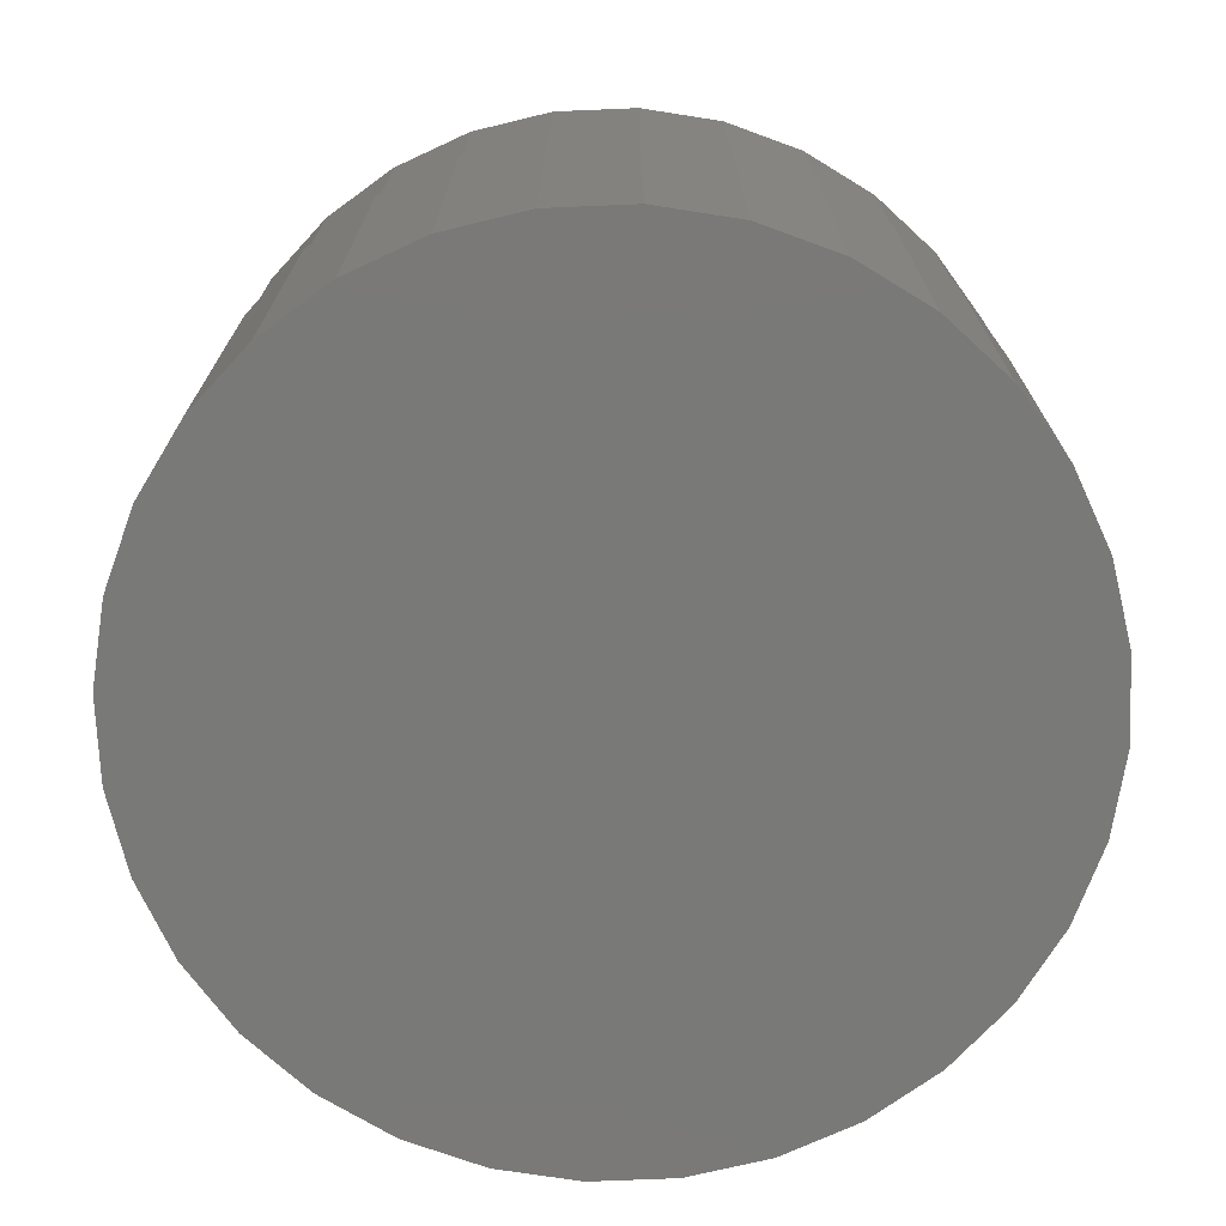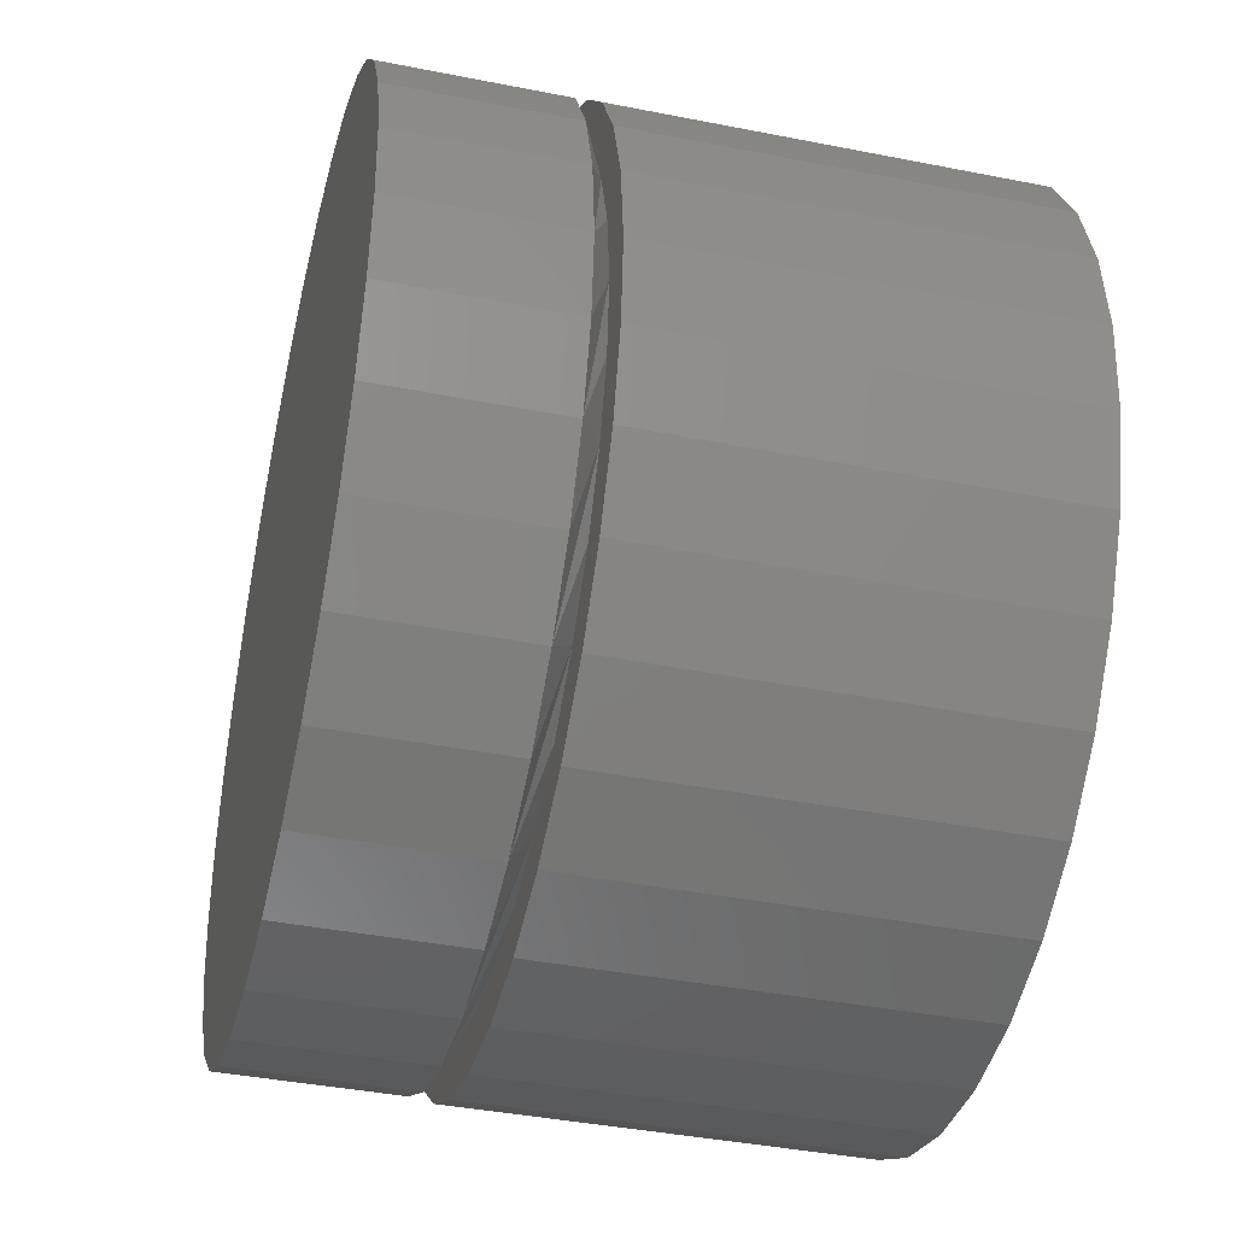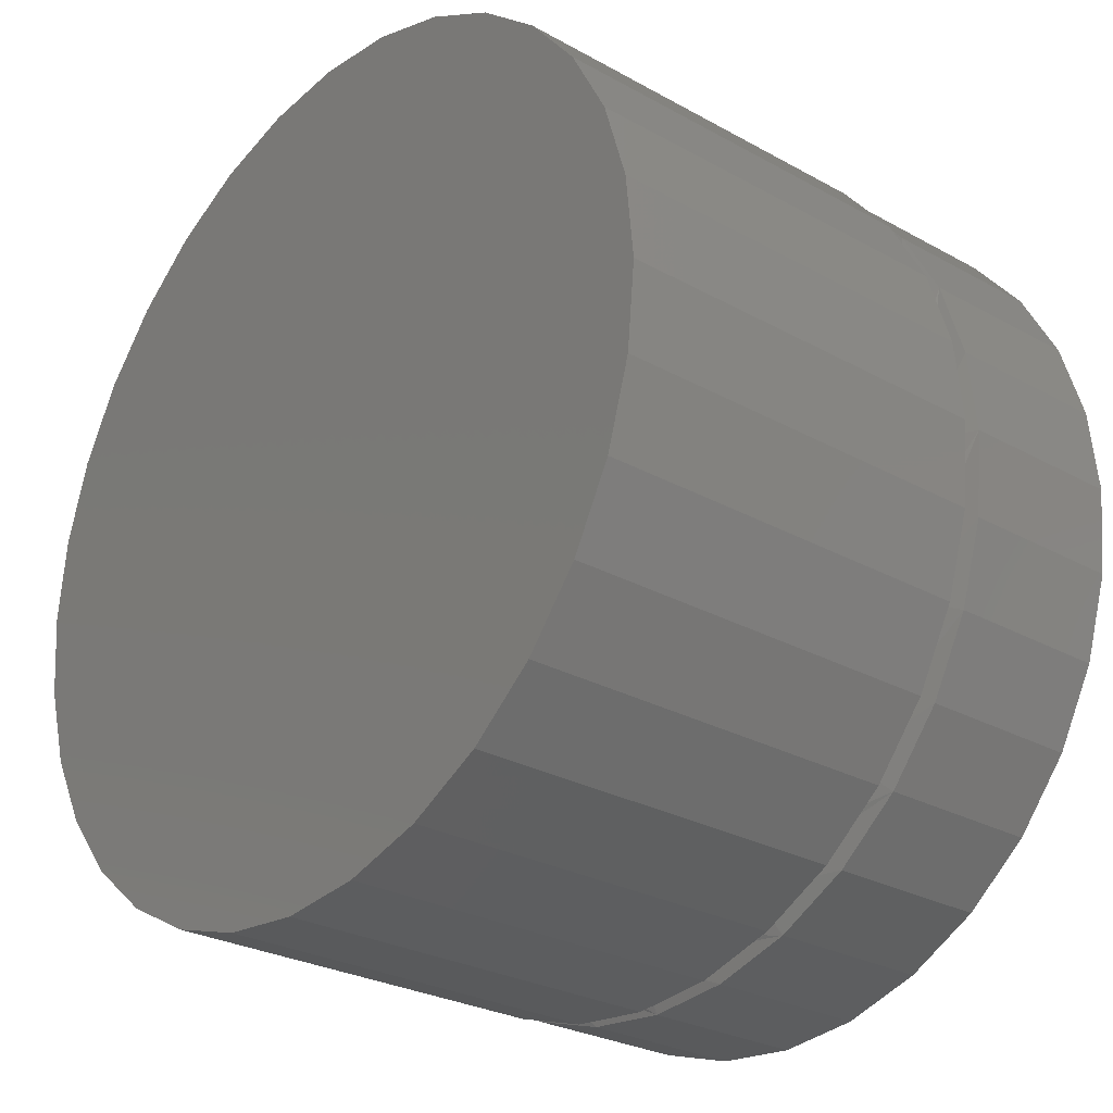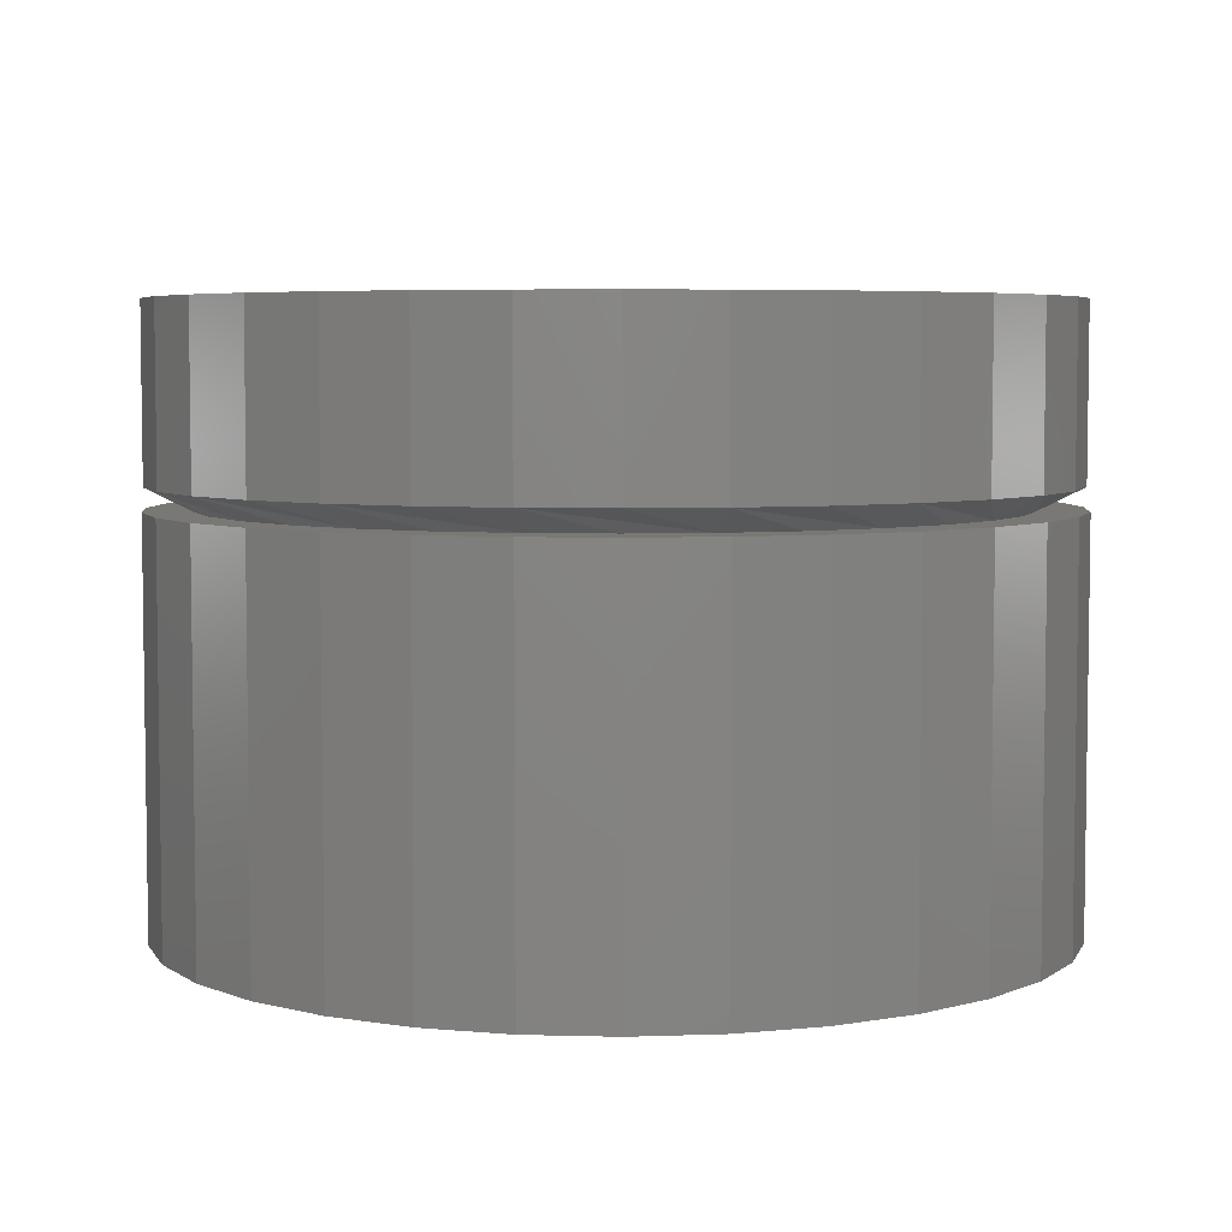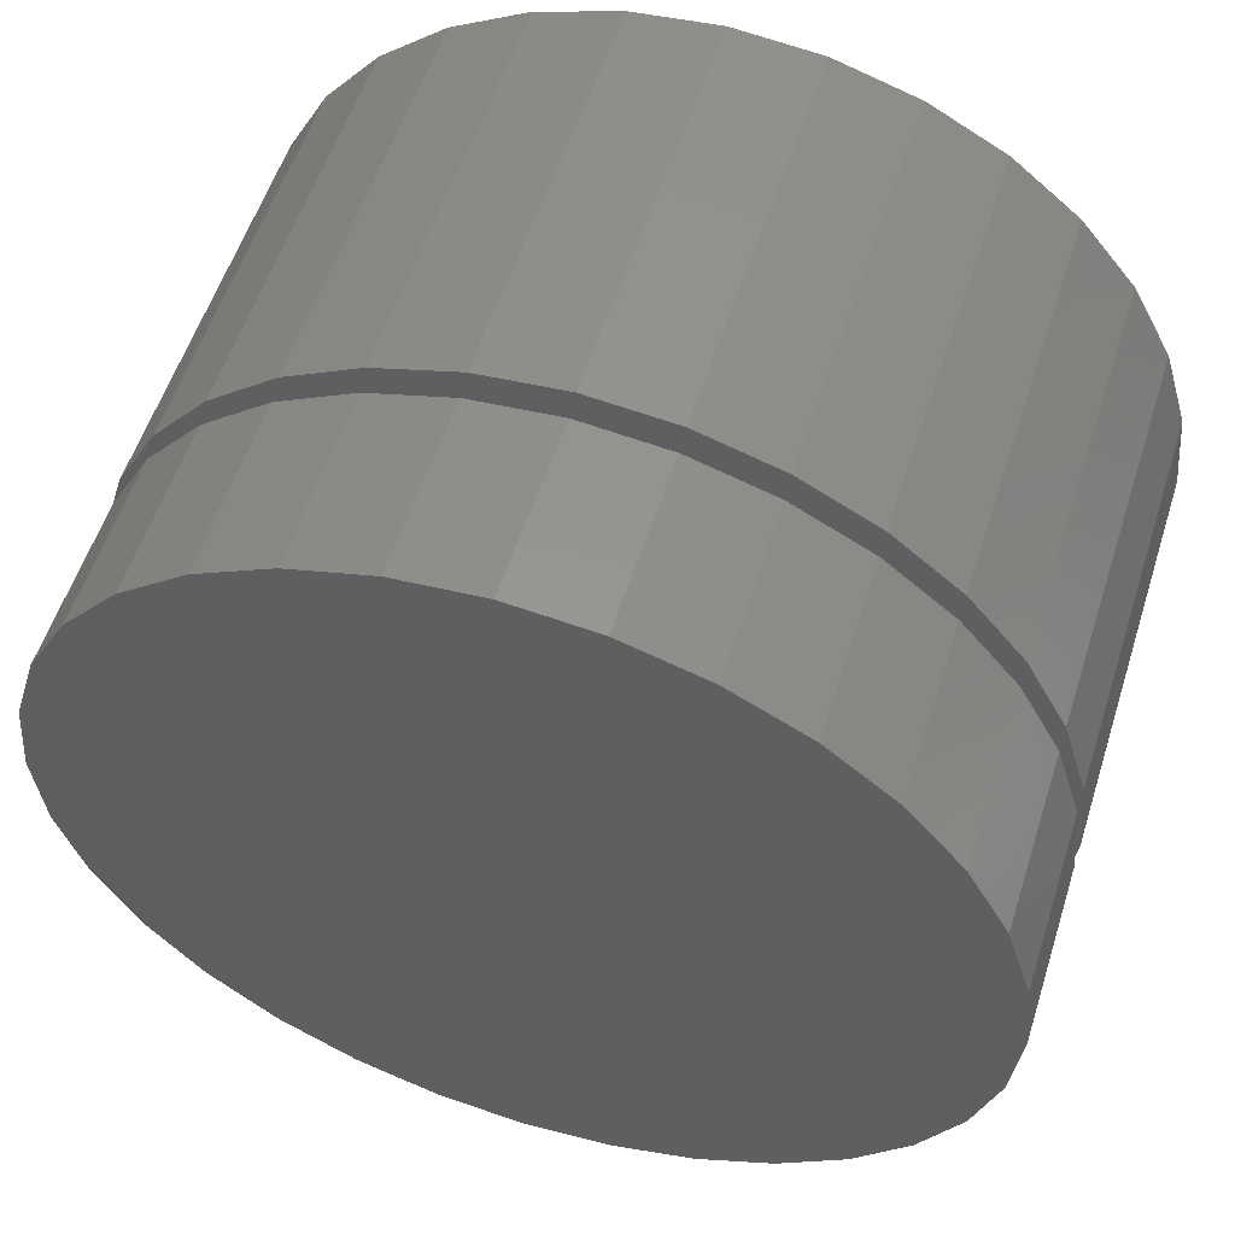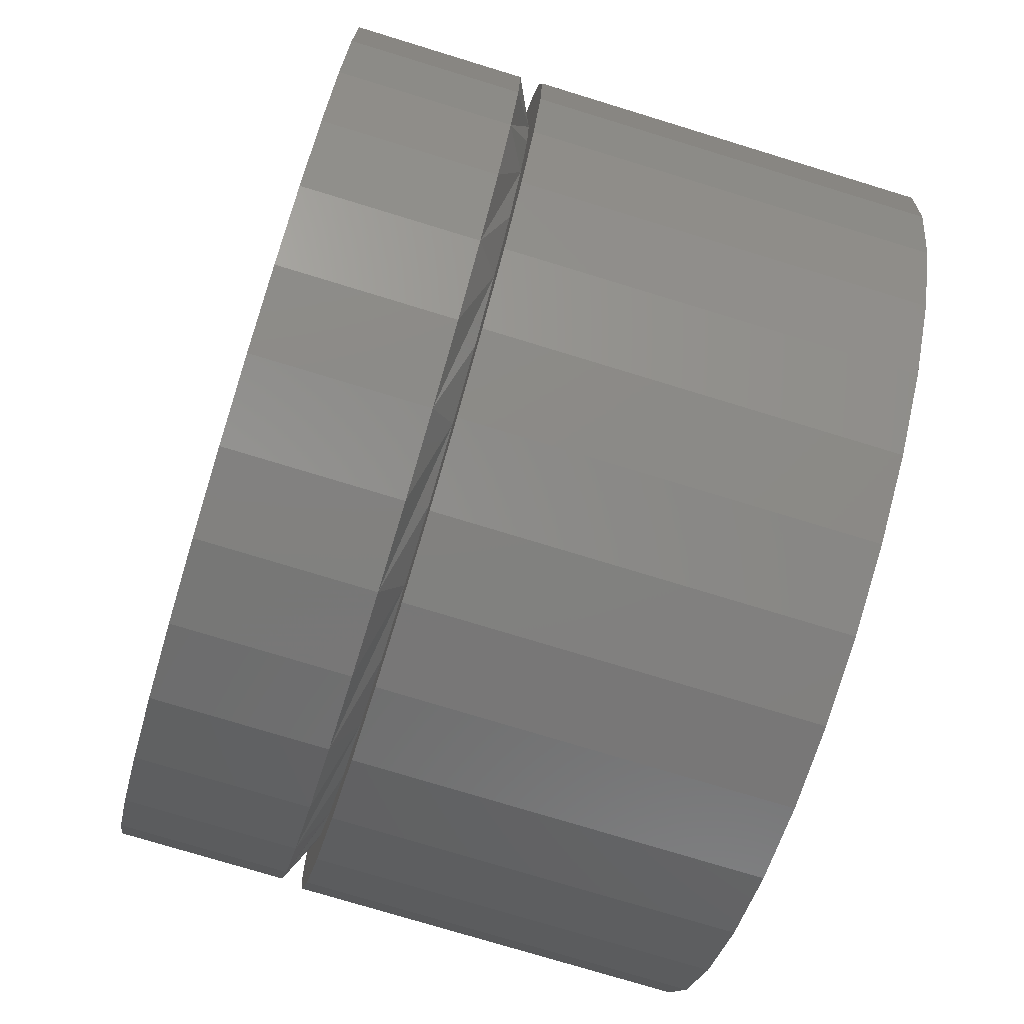
<metadata>
{"format":"stl","ext":"stl","renderer":"f3d","projection":"perspective","resolution":1024,"background":"white","views":[{"elev":-72.1,"azim":120.5,"up":"+Y"},{"elev":-40.3,"azim":-103.7,"up":"+Z"},{"elev":-27.2,"azim":49.3,"up":"+Z"},{"elev":5.3,"azim":55.5,"up":"+Y"},{"elev":55.7,"azim":-162.4,"up":"+Z"},{"elev":-75.6,"azim":-107.0,"up":"+Z"}]}
</metadata>
<code>
# stl→obj: 160 verts, 316 faces
v 0.007896 -0.1328 -0.2687
v 0.06814 -0.1328 -0.2958
v 0.009293 -0.1328 -0.3016
v -0.04956 -0.1328 -0.2958
v 0.009293 -0.1328 0.3016
v 0.06814 -0.1328 0.2958
v 0.007895 -0.1328 0.2687
v -0.04956 -0.1328 0.2958
v -0.1061 -0.1328 0.2787
v -0.04454 -0.1328 0.2636
v -0.1583 -0.1328 0.2508
v -0.09495 -0.1328 0.2483
v -0.1414 -0.1328 0.2235
v -0.204 -0.1328 0.2133
v -0.1414 -0.1328 -0.2235
v -0.09495 -0.1328 -0.2483
v -0.1583 -0.1328 -0.2508
v -0.04453 -0.1328 -0.2636
v -0.1061 -0.1328 -0.2787
v 0.1247 -0.1328 0.2787
v 0.06033 -0.1328 0.2636
v 0.1769 -0.1328 0.2508
v 0.1107 -0.1328 0.2483
v 0.1572 -0.1328 0.2235
v 0.1572 -0.1328 -0.2235
v 0.2226 -0.1328 -0.2133
v 0.1769 -0.1328 -0.2508
v 0.1107 -0.1328 -0.2483
v 0.06033 -0.1328 -0.2636
v 0.1247 -0.1328 -0.2787
v -0.1821 -0.1328 0.19
v -0.2156 -0.1328 0.1493
v -0.2415 -0.1328 0.1676
v -0.2404 -0.1328 0.1028
v -0.2694 -0.1328 0.1154
v -0.2557 -0.1328 0.05243
v -0.2866 -0.1328 0.05885
v -0.2609 -0.1328 -9.722e-13
v -0.2924 -0.1328 -4.382e-16
v -0.2557 -0.1328 -0.05243
v -0.2866 -0.1328 -0.05885
v -0.2404 -0.1328 -0.1028
v -0.2694 -0.1328 -0.1154
v -0.2156 -0.1328 -0.1493
v -0.2415 -0.1328 -0.1676
v -0.1821 -0.1328 -0.19
v -0.204 -0.1328 -0.2133
v 0.1979 -0.1328 -0.19
v 0.2314 -0.1328 -0.1493
v 0.2601 -0.1328 -0.1676
v 0.2562 -0.1328 -0.1028
v 0.288 -0.1328 -0.1154
v 0.2715 -0.1328 -0.05243
v 0.3051 -0.1328 -0.05885
v 0.2766 -0.1328 -9.724e-13
v 0.3109 -0.1328 1.439e-16
v 0.2715 -0.1328 0.05243
v 0.3051 -0.1328 0.05885
v 0.2562 -0.1328 0.1028
v 0.288 -0.1328 0.1154
v 0.2314 -0.1328 0.1493
v 0.2601 -0.1328 0.1676
v 0.1979 -0.1328 0.19
v 0.2226 -0.1328 0.2133
v -0.2693 -0.1172 0.1148
v -0.2863 -0.1172 0.05853
v 0.3079 -0.1172 -2.117e-16
v 0.3021 -0.1172 0.05853
v 0.2851 -0.1172 0.1148
v 0.2573 -0.1172 0.1667
v 0.22 -0.1172 0.2121
v 0.1746 -0.1172 0.2494
v 0.1227 -0.1172 0.2772
v 0.06642 -0.1172 0.2942
v 0.007895 -0.1172 0.3
v -0.05063 -0.1172 0.2942
v -0.1069 -0.1172 0.2772
v -0.1588 -0.1172 0.2494
v -0.2042 -0.1172 0.2121
v -0.2415 -0.1172 0.1667
v -0.2921 -0.1172 8.218e-17
v -0.2415 -0.1172 -0.1667
v -0.2042 -0.1172 -0.2121
v -0.2693 -0.1172 -0.1148
v 0.2851 -0.1172 -0.1148
v 0.3021 -0.1172 -0.05853
v -0.1588 -0.1172 -0.2494
v -0.1069 -0.1172 -0.2772
v -0.05063 -0.1172 -0.2942
v 0.007895 -0.1172 -0.3
v 0.06642 -0.1172 -0.2942
v 0.1227 -0.1172 -0.2772
v 0.1746 -0.1172 -0.2494
v 0.22 -0.1172 -0.2121
v 0.2573 -0.1172 -0.1667
v -0.2863 -0.1172 -0.05853
v -0.04956 -0.4062 0.2958
v 0.06814 -0.4062 0.2958
v 0.009293 -0.4062 0.3016
v 0.1247 -0.4062 0.2787
v -0.1061 -0.4062 0.2787
v 0.1769 -0.4062 0.2508
v -0.1583 -0.4062 0.2508
v 0.2226 -0.4062 0.2133
v -0.204 -0.4062 0.2133
v 0.2601 -0.4062 0.1676
v -0.2415 -0.4062 0.1676
v 0.288 -0.4062 0.1154
v -0.2694 -0.4062 0.1154
v 0.3051 -0.4062 0.05885
v -0.2866 -0.4062 0.05885
v 0.3109 -0.4062 1.439e-16
v -0.2924 -0.4062 -4.382e-16
v 0.3051 -0.4062 -0.05885
v -0.2866 -0.4062 -0.05885
v 0.288 -0.4062 -0.1154
v -0.2694 -0.4062 -0.1154
v 0.2601 -0.4062 -0.1676
v -0.2415 -0.4062 -0.1676
v 0.2226 -0.4062 -0.2133
v -0.204 -0.4062 -0.2133
v 0.1769 -0.4062 -0.2508
v -0.1583 -0.4062 -0.2508
v 0.1247 -0.4062 -0.2787
v -0.1061 -0.4062 -0.2787
v 0.06814 -0.4062 -0.2958
v -0.04956 -0.4062 -0.2958
v 0.009293 -0.4062 -0.3016
v 0.3079 1.166e-16 -1.383e-16
v 0.3021 1.159e-16 -0.05853
v 0.2851 1.14e-16 -0.1148
v 0.2573 1.11e-16 -0.1667
v 0.22 1.068e-16 -0.2121
v 0.1746 1.018e-16 -0.2494
v 0.1227 9.601e-17 -0.2772
v 0.06642 8.976e-17 -0.2942
v 0.007895 8.327e-17 -0.3
v -0.05063 7.677e-17 -0.2942
v -0.1069 7.052e-17 -0.2772
v -0.1588 6.476e-17 -0.2494
v -0.2042 5.972e-17 -0.2121
v -0.2415 5.557e-17 -0.1667
v -0.2693 5.25e-17 -0.1148
v -0.2863 5.06e-17 -0.05853
v -0.2921 4.996e-17 6.151e-16
v -0.2863 5.06e-17 0.05853
v -0.2693 5.25e-17 0.1148
v -0.2415 5.557e-17 0.1667
v -0.2042 5.972e-17 0.2121
v -0.1588 6.476e-17 0.2494
v -0.1069 7.052e-17 0.2772
v -0.05063 7.677e-17 0.2942
v 0.007895 8.327e-17 0.3
v 0.06642 8.976e-17 0.2942
v 0.1227 9.601e-17 0.2772
v 0.1746 1.018e-16 0.2494
v 0.22 1.068e-16 0.2121
v 0.2573 1.11e-16 0.1667
v 0.2851 1.14e-16 0.1148
v 0.3021 1.159e-16 0.05853
f 1 2 3
f 4 1 3
f 5 6 7
f 7 8 5
f 9 8 7
f 9 7 10
f 10 11 9
f 12 11 10
f 11 12 13
f 13 14 11
f 15 16 17
f 17 16 18
f 18 19 17
f 18 1 19
f 19 1 4
f 6 20 7
f 21 7 20
f 22 21 20
f 22 23 21
f 24 23 22
f 25 26 27
f 28 25 27
f 29 28 27
f 30 29 27
f 1 29 30
f 30 2 1
f 13 31 14
f 14 31 32
f 14 32 33
f 33 32 34
f 33 34 35
f 35 34 36
f 35 36 37
f 37 36 38
f 37 38 39
f 39 38 40
f 39 40 41
f 41 40 42
f 41 42 43
f 43 42 44
f 43 44 45
f 45 44 46
f 45 46 47
f 47 46 15
f 47 15 17
f 25 48 26
f 26 48 49
f 26 49 50
f 50 49 51
f 50 51 52
f 52 51 53
f 52 53 54
f 54 53 55
f 54 55 56
f 56 55 57
f 56 57 58
f 58 57 59
f 58 59 60
f 60 59 61
f 60 61 62
f 62 61 63
f 62 63 64
f 64 63 24
f 64 24 22
f 34 65 66
f 67 68 55
f 59 69 70
f 63 71 72
f 23 73 74
f 7 75 76
f 12 77 78
f 31 79 80
f 38 36 81
f 81 36 34
f 81 34 66
f 59 57 69
f 69 57 55
f 69 55 68
f 63 61 71
f 71 61 59
f 71 59 70
f 23 24 73
f 73 24 63
f 73 63 72
f 7 21 75
f 75 21 23
f 75 23 74
f 12 10 77
f 77 10 7
f 77 7 76
f 31 13 79
f 79 13 12
f 79 12 78
f 34 32 65
f 65 32 31
f 65 31 80
f 82 83 42
f 42 84 82
f 40 84 42
f 51 85 86
f 44 42 83
f 46 44 83
f 46 83 87
f 16 88 89
f 1 90 91
f 28 92 93
f 48 94 95
f 38 81 96
f 38 96 84
f 38 84 40
f 55 53 67
f 67 53 51
f 67 51 86
f 16 15 88
f 88 15 46
f 88 46 87
f 1 18 90
f 90 18 16
f 90 16 89
f 28 29 92
f 92 29 1
f 92 1 91
f 48 25 94
f 94 25 28
f 94 28 93
f 51 49 85
f 85 49 48
f 85 48 95
f 97 98 99
f 98 97 100
f 100 97 101
f 100 101 102
f 102 101 103
f 102 103 104
f 104 103 105
f 104 105 106
f 106 105 107
f 106 107 108
f 108 107 109
f 108 109 110
f 110 109 111
f 110 111 112
f 112 111 113
f 112 113 114
f 114 113 115
f 114 115 116
f 116 115 117
f 116 117 118
f 118 117 119
f 118 119 120
f 120 119 121
f 120 121 122
f 122 121 123
f 122 123 124
f 124 123 125
f 124 125 126
f 126 125 127
f 126 127 128
f 56 112 54
f 54 112 114
f 54 114 52
f 52 114 116
f 52 116 50
f 50 116 118
f 50 118 26
f 26 118 120
f 26 120 27
f 27 120 122
f 27 122 30
f 30 122 124
f 30 124 2
f 2 124 126
f 2 126 3
f 3 126 128
f 3 128 4
f 4 128 127
f 4 127 19
f 19 127 125
f 19 125 17
f 17 125 123
f 17 123 47
f 47 123 121
f 47 121 45
f 45 121 119
f 45 119 43
f 43 119 117
f 43 117 41
f 41 117 115
f 41 115 39
f 39 115 113
f 39 113 37
f 37 113 111
f 37 111 35
f 35 111 109
f 35 109 33
f 33 109 107
f 33 107 14
f 14 107 105
f 14 105 11
f 11 105 103
f 11 103 9
f 9 103 101
f 9 101 8
f 8 101 97
f 8 97 5
f 5 97 99
f 5 99 6
f 6 99 98
f 6 98 20
f 20 98 100
f 20 100 22
f 22 100 102
f 22 102 64
f 64 102 104
f 64 104 62
f 62 104 106
f 62 106 60
f 60 106 108
f 60 108 58
f 58 108 110
f 58 110 56
f 56 110 112
f 129 67 130
f 130 67 86
f 130 86 131
f 131 86 85
f 131 85 132
f 132 85 95
f 132 95 133
f 133 95 94
f 133 94 134
f 134 94 93
f 134 93 135
f 135 93 92
f 135 92 136
f 136 92 91
f 136 91 137
f 137 91 90
f 137 90 138
f 138 90 89
f 138 89 139
f 139 89 88
f 139 88 140
f 140 88 87
f 140 87 141
f 141 87 83
f 141 83 142
f 142 83 82
f 142 82 143
f 143 82 84
f 143 84 144
f 144 84 96
f 144 96 145
f 145 96 81
f 145 81 146
f 146 81 66
f 146 66 147
f 147 66 65
f 147 65 148
f 148 65 80
f 148 80 149
f 149 80 79
f 149 79 150
f 150 79 78
f 150 78 151
f 151 78 77
f 151 77 152
f 152 77 76
f 152 76 153
f 153 76 75
f 153 75 154
f 154 75 74
f 154 74 155
f 155 74 73
f 155 73 156
f 156 73 72
f 156 72 157
f 157 72 71
f 157 71 158
f 158 71 70
f 158 70 159
f 159 70 69
f 159 69 160
f 160 69 68
f 160 68 129
f 129 68 67
f 153 154 152
f 137 138 136
f 136 138 139
f 136 139 135
f 135 139 140
f 135 140 134
f 134 140 141
f 134 141 133
f 133 141 142
f 133 142 132
f 132 142 143
f 132 143 131
f 131 143 144
f 131 144 130
f 130 144 145
f 130 145 129
f 129 145 146
f 129 146 160
f 160 146 147
f 160 147 159
f 159 147 148
f 159 148 158
f 158 148 149
f 158 149 157
f 157 149 150
f 157 150 156
f 156 150 151
f 156 151 155
f 155 151 152
f 155 152 154

</code>
